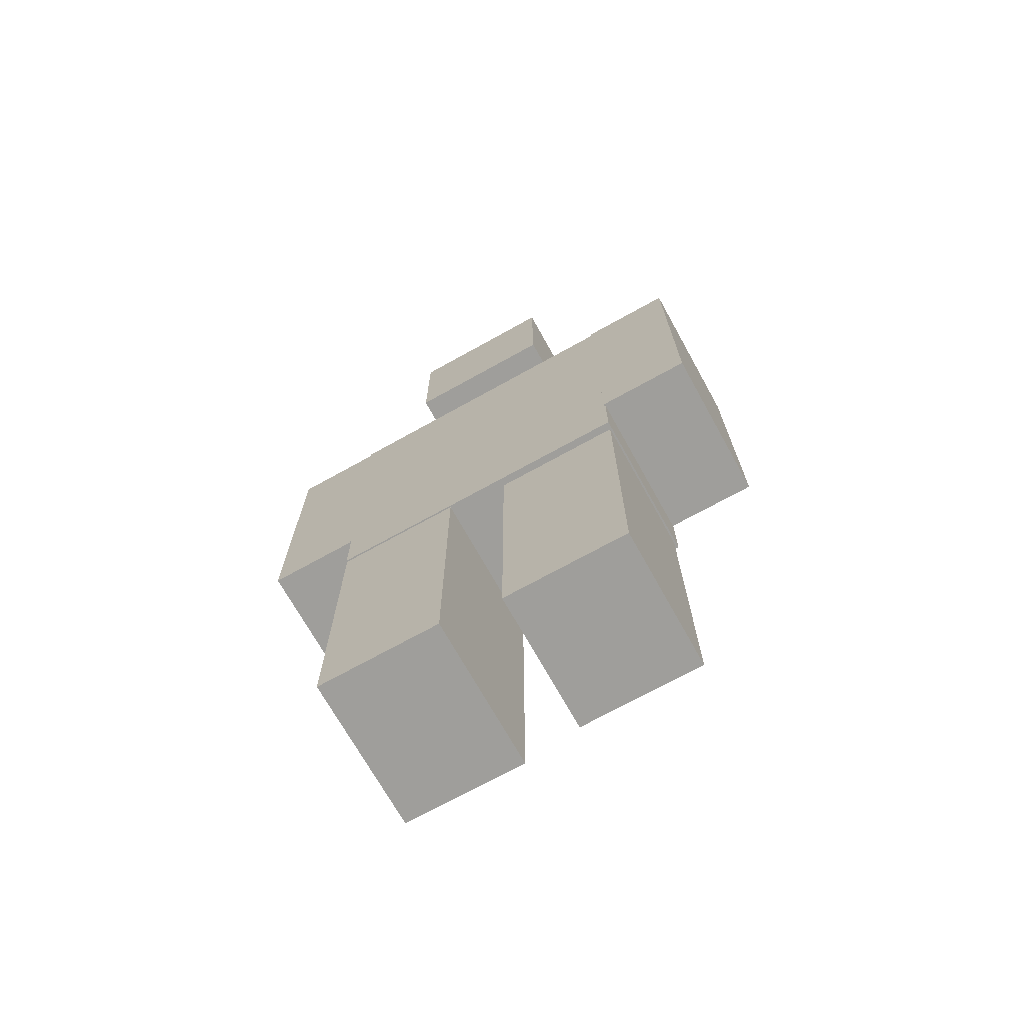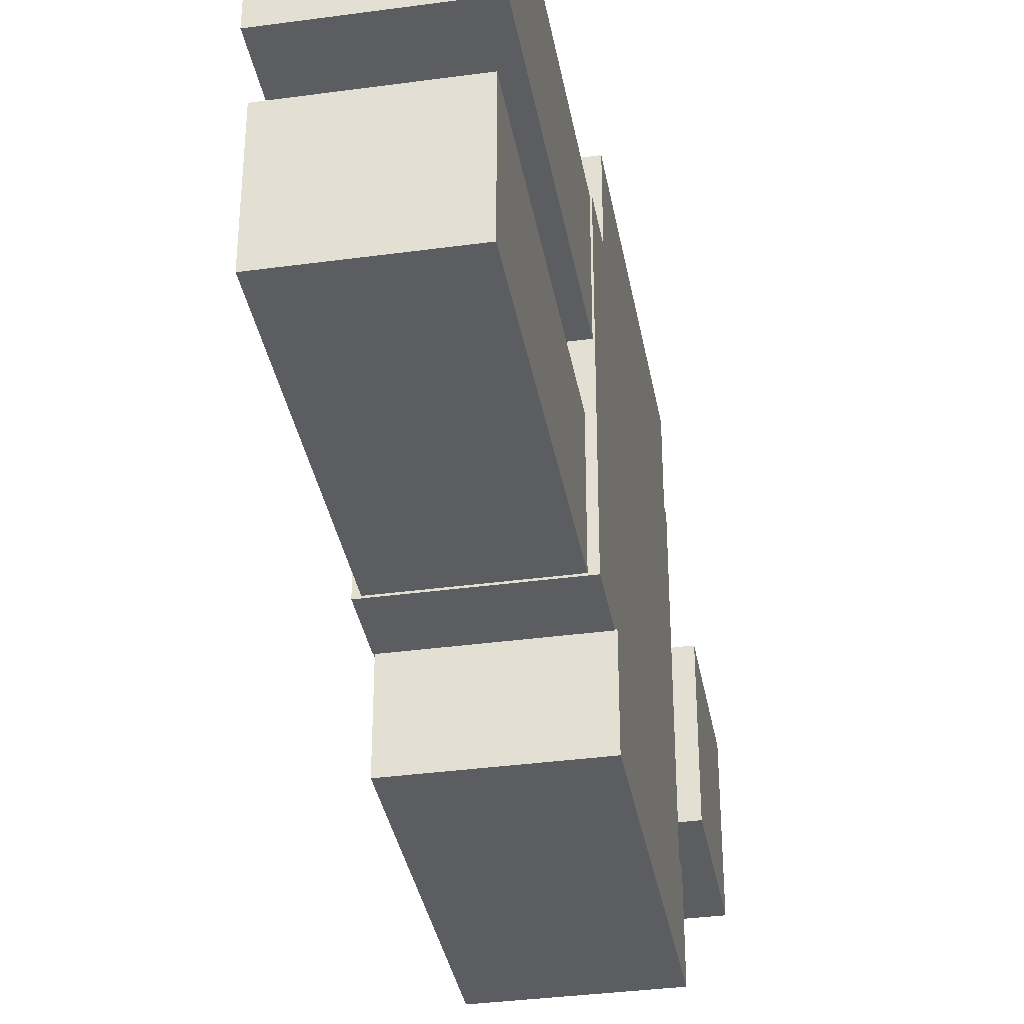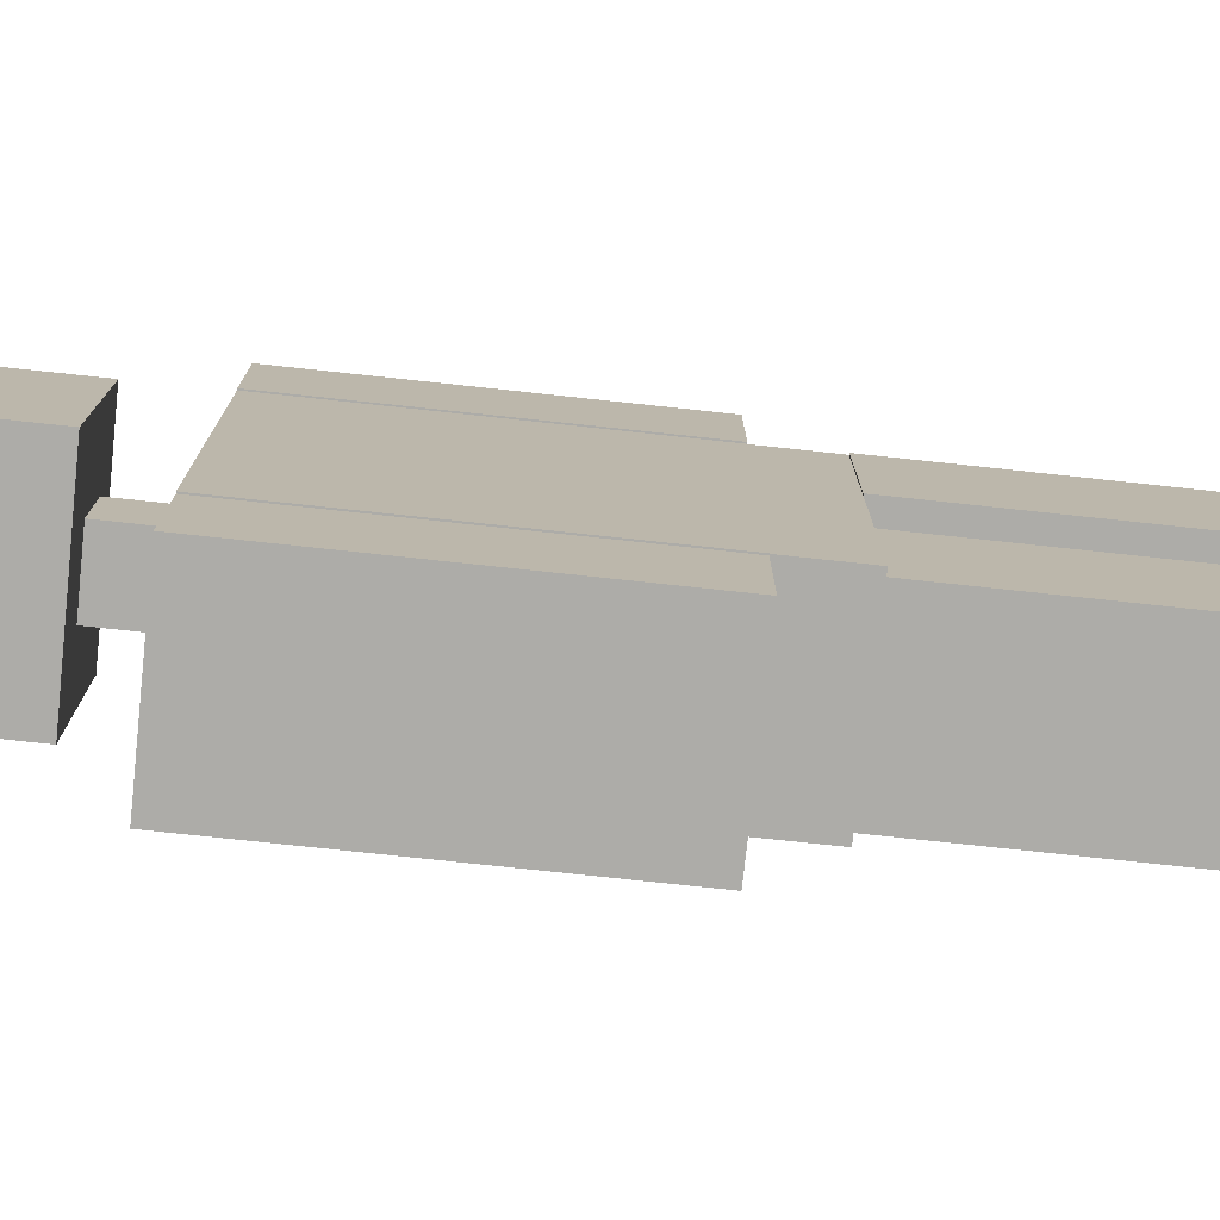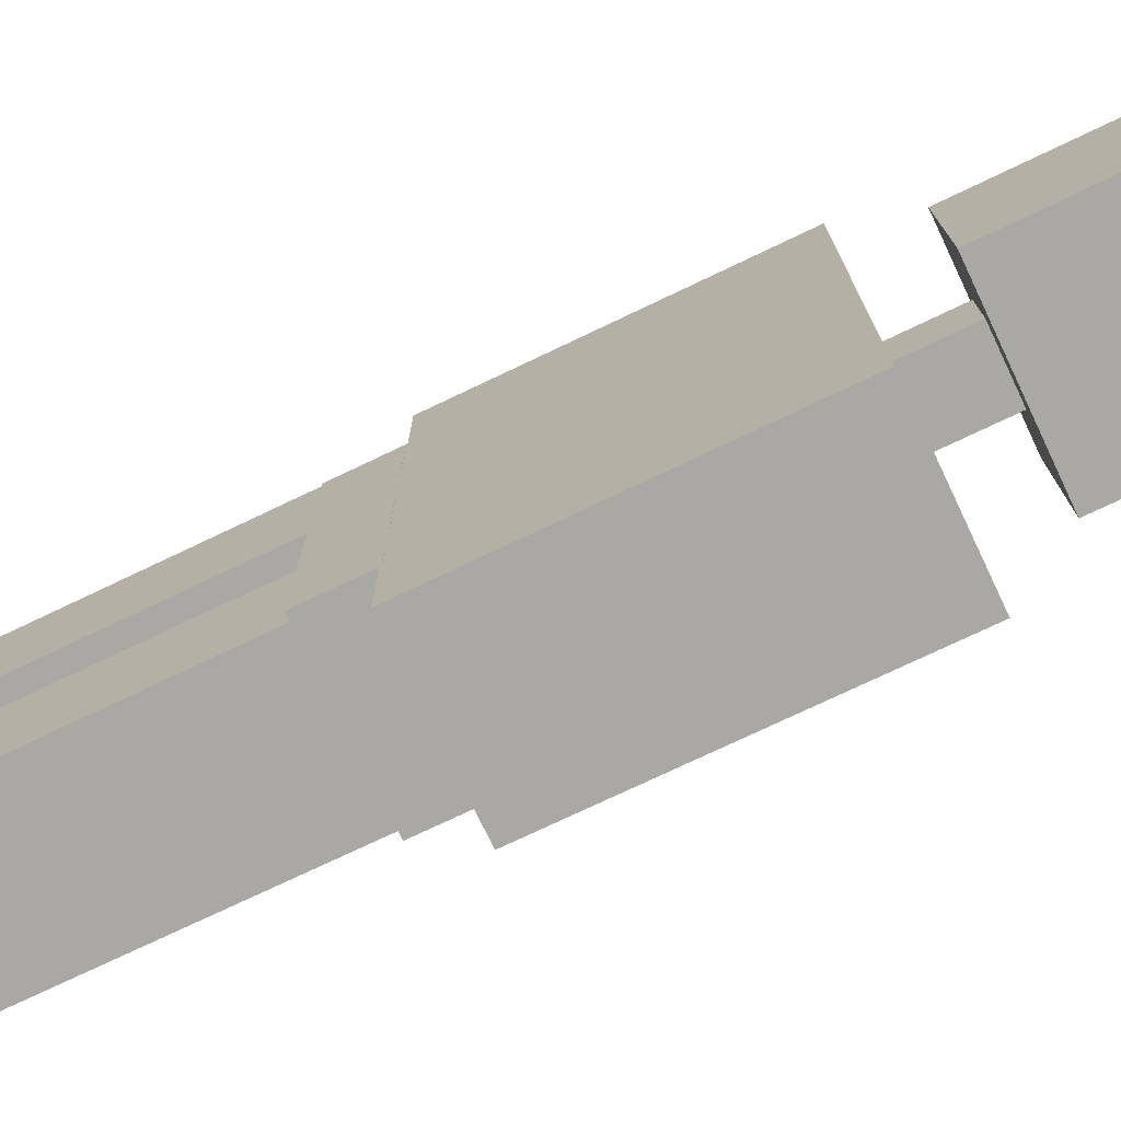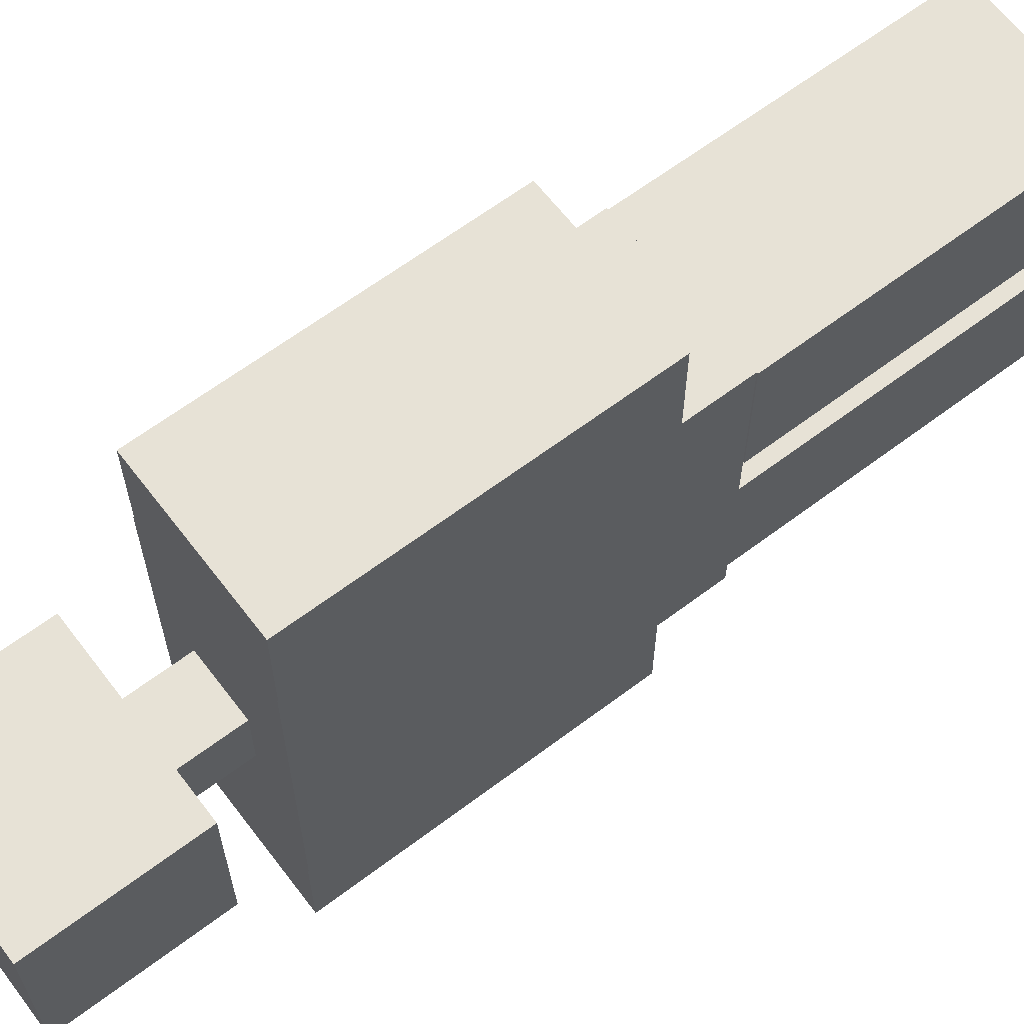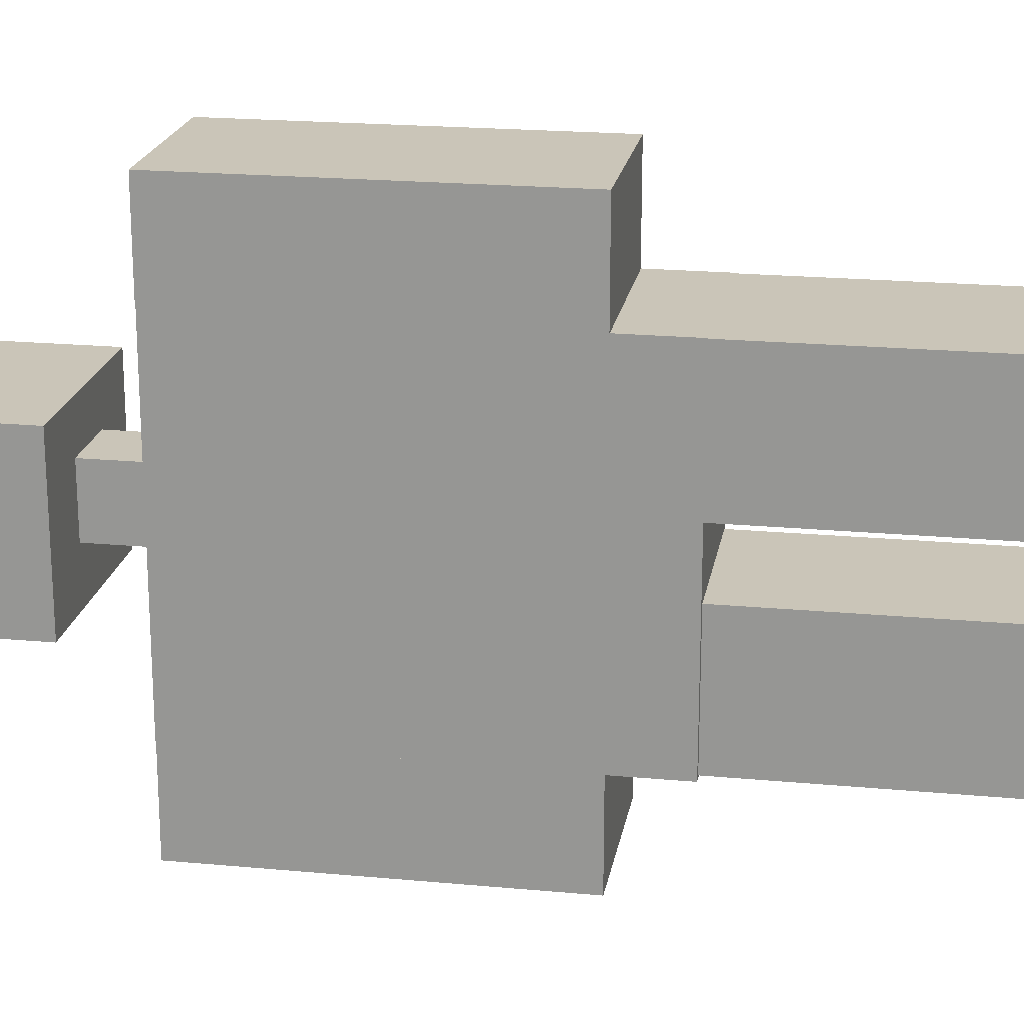
<metadata>
{"format":"obj","ext":"obj","renderer":"f3d","projection":"perspective","resolution":1024,"background":"white","views":[{"elev":-70.8,"azim":-60.9,"up":"+Z"},{"elev":-36.0,"azim":-169.9,"up":"+Y"},{"elev":-76.6,"azim":83.9,"up":"+Y"},{"elev":-74.9,"azim":-64.5,"up":"+Y"},{"elev":63.7,"azim":52.7,"up":"+Y"},{"elev":20.3,"azim":99.7,"up":"+Y"}]}
</metadata>
<code>
v 0.8125 -0.62 3.5
v 0.8125 -0.62 2.252
v 0.8125 0.62 2.252
v 0.8125 0.62 3.5
v 0.1933 -0.62 3.5
v 0.1933 -0.62 2.252
v 0.1933 0.62 3.5
v 0.1933 0.62 2.252
v 0.8675 -0.3225 4.35
v 0.8675 -0.3225 3.75
v 0.8675 0.2975 3.75
v 0.8675 0.2975 4.35
v 0.1502 -0.3225 4.35
v 0.1502 -0.3225 3.75
v 0.1502 0.2975 4.35
v 0.1502 0.2975 3.75
v 0.7875 -0.6175 2.002
v 0.7875 -0.6175 0.7625
v 0.7875 -0.1215 0.7625
v 0.7875 -0.1215 2.002
v 0.223 -0.6175 2.002
v 0.223 -0.6175 0.7625
v 0.223 -0.1215 2.002
v 0.223 -0.1215 0.7625
v 0.8075 -0.99 3.5
v 0.8075 -0.99 2.252
v 0.8075 -0.62 2.252
v 0.8075 -0.62 3.5
v 0.1867 -0.99 3.5
v 0.1867 -0.99 2.252
v 0.1867 -0.62 3.5
v 0.1867 -0.62 2.252
v 0.8175 0.615 3.5
v 0.8175 0.615 2.252
v 0.8175 0.9875 2.252
v 0.8175 0.9875 3.5
v 0.1988 0.615 3.5
v 0.1988 0.615 2.252
v 0.1988 0.9875 3.5
v 0.1988 0.9875 2.252
v 0.6225 -0.1245 3.75
v 0.6225 -0.1245 3.5
v 0.6225 0.1232 3.5
v 0.6225 0.1232 3.75
v 0.375 -0.1245 3.75
v 0.375 -0.1245 3.5
v 0.375 0.1232 3.75
v 0.375 0.1232 3.5
v 0.8125 -0.625 2.252
v 0.8125 -0.625 2.002
v 0.8125 0.6125 2.002
v 0.8125 0.6125 2.252
v 0.1928 -0.625 2.252
v 0.1928 -0.625 2.002
v 0.1928 0.6125 2.252
v 0.1928 0.6125 2.002
v 0.8175 0.1163 2.002
v 0.8175 0.1163 0.7625
v 0.8175 0.6125 0.7625
v 0.8175 0.6125 2.002
v 0.1988 0.1163 2.002
v 0.1988 0.1163 0.7625
v 0.1988 0.6125 2.002
v 0.1988 0.6125 0.7625
f 2 3 4 1
f 6 2 1 5
f 8 6 5 7
f 3 8 7 4
f 5 1 4 7
f 6 8 3 2
f 10 11 12 9
f 14 10 9 13
f 16 14 13 15
f 11 16 15 12
f 13 9 12 15
f 14 16 11 10
f 18 19 20 17
f 22 18 17 21
f 24 22 21 23
f 19 24 23 20
f 21 17 20 23
f 22 24 19 18
f 26 27 28 25
f 30 26 25 29
f 32 30 29 31
f 27 32 31 28
f 29 25 28 31
f 30 32 27 26
f 34 35 36 33
f 38 34 33 37
f 40 38 37 39
f 35 40 39 36
f 37 33 36 39
f 38 40 35 34
f 42 43 44 41
f 46 42 41 45
f 48 46 45 47
f 43 48 47 44
f 45 41 44 47
f 46 48 43 42
f 50 51 52 49
f 54 50 49 53
f 56 54 53 55
f 51 56 55 52
f 53 49 52 55
f 54 56 51 50
f 58 59 60 57
f 62 58 57 61
f 64 62 61 63
f 59 64 63 60
f 61 57 60 63
f 62 64 59 58

</code>
